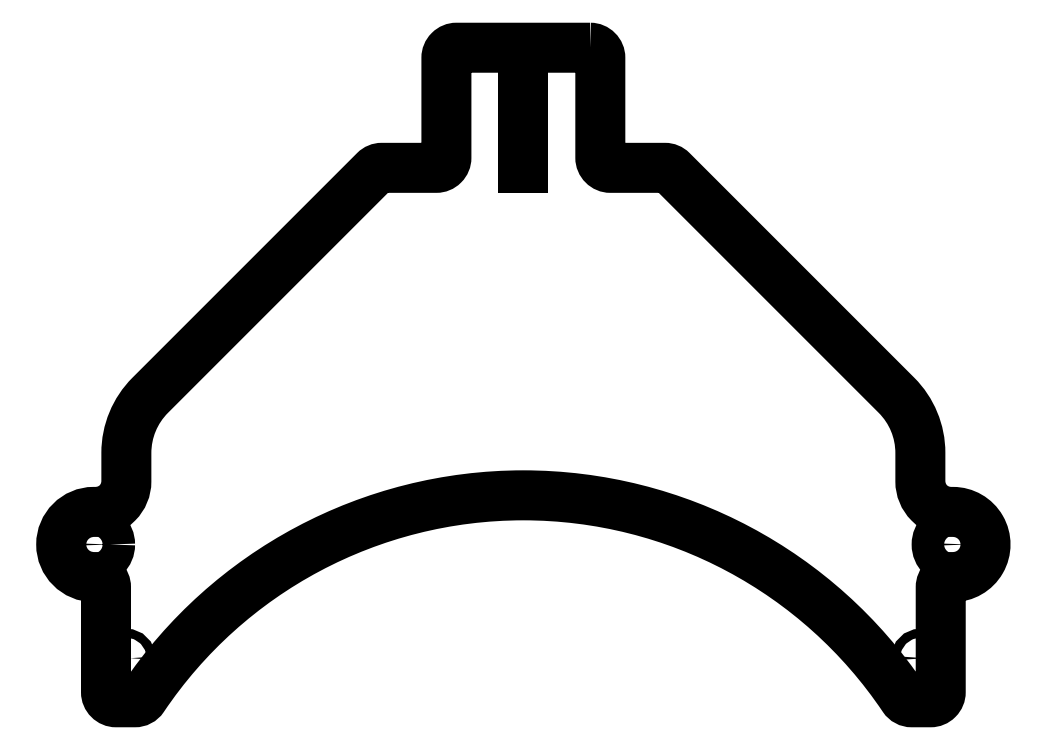
<metadata>
{"format":"dxf","ext":"dxf","renderer":"ezdxf+matplotlib","layout":"modelspace","background":"white","min_lineweight":24,"dpi":150}
</metadata>
<code>
0
SECTION
2
ENTITIES
0
CIRCLE
8
0
10
42.2
20
-4.829
30
0
40
1.6
210
0
220
-0
230
1
0
CIRCLE
8
0
10
-42.2
20
-4.829
30
0
40
1.6
210
0
220
-0
230
1
0
LWPOLYLINE
8
0
90
36
70
1
43
0
10
6.56
20
43.97
10
-6.56
20
43.97
42
0.4142
10
-7.56
20
42.97
10
-7.56
20
33.17
42
-0.4142
10
-8.56
20
32.17
10
-13.9
20
32.17
42
0.1989
10
-14.61
20
31.88
10
-36.66
20
9.828
42
0.1989
10
-39
20
4.171
10
-39
20
1.371
42
-0.4142
10
-42
20
-1.629
10
-42.2
20
-1.629
42
1
10
-42.2
20
-8.029
10
-42
20
-8.029
42
-0.4142
10
-41
20
-9.029
10
-41
20
-19.33
42
0.4142
10
-40
20
-20.33
10
-38.18
20
-20.33
42
0.2526
10
-37.34
20
-19.89
42
-0.5326
10
37.34
20
-19.89
42
0.2497
10
38.17
20
-20.33
10
40
20
-20.33
42
0.4142
10
41
20
-19.33
10
41
20
-9.029
42
-0.4142
10
42
20
-8.029
10
42.2
20
-8.029
42
1
10
42.2
20
-1.629
10
42
20
-1.629
42
-0.4142
10
39
20
1.371
10
39
20
4.171
42
0.1989
10
36.66
20
9.828
10
14.61
20
31.88
42
0.1989
10
13.9
20
32.17
10
8.56
20
32.17
42
-0.4142
10
7.56
20
33.17
10
7.56
20
42.97
42
0.4142
0
LINE
8
0
10
-1e-06
20
32.17
30
0
11
-1e-06
21
39.87
31
0
0
CIRCLE
8
0
10
39.02
20
-16
30
0
40
0.425
210
0
220
-0
230
1
0
CIRCLE
8
0
10
-39.03
20
-16
30
0
40
0.425
210
0
220
-0
230
1
0
ENDSEC
0
EOF

</code>
